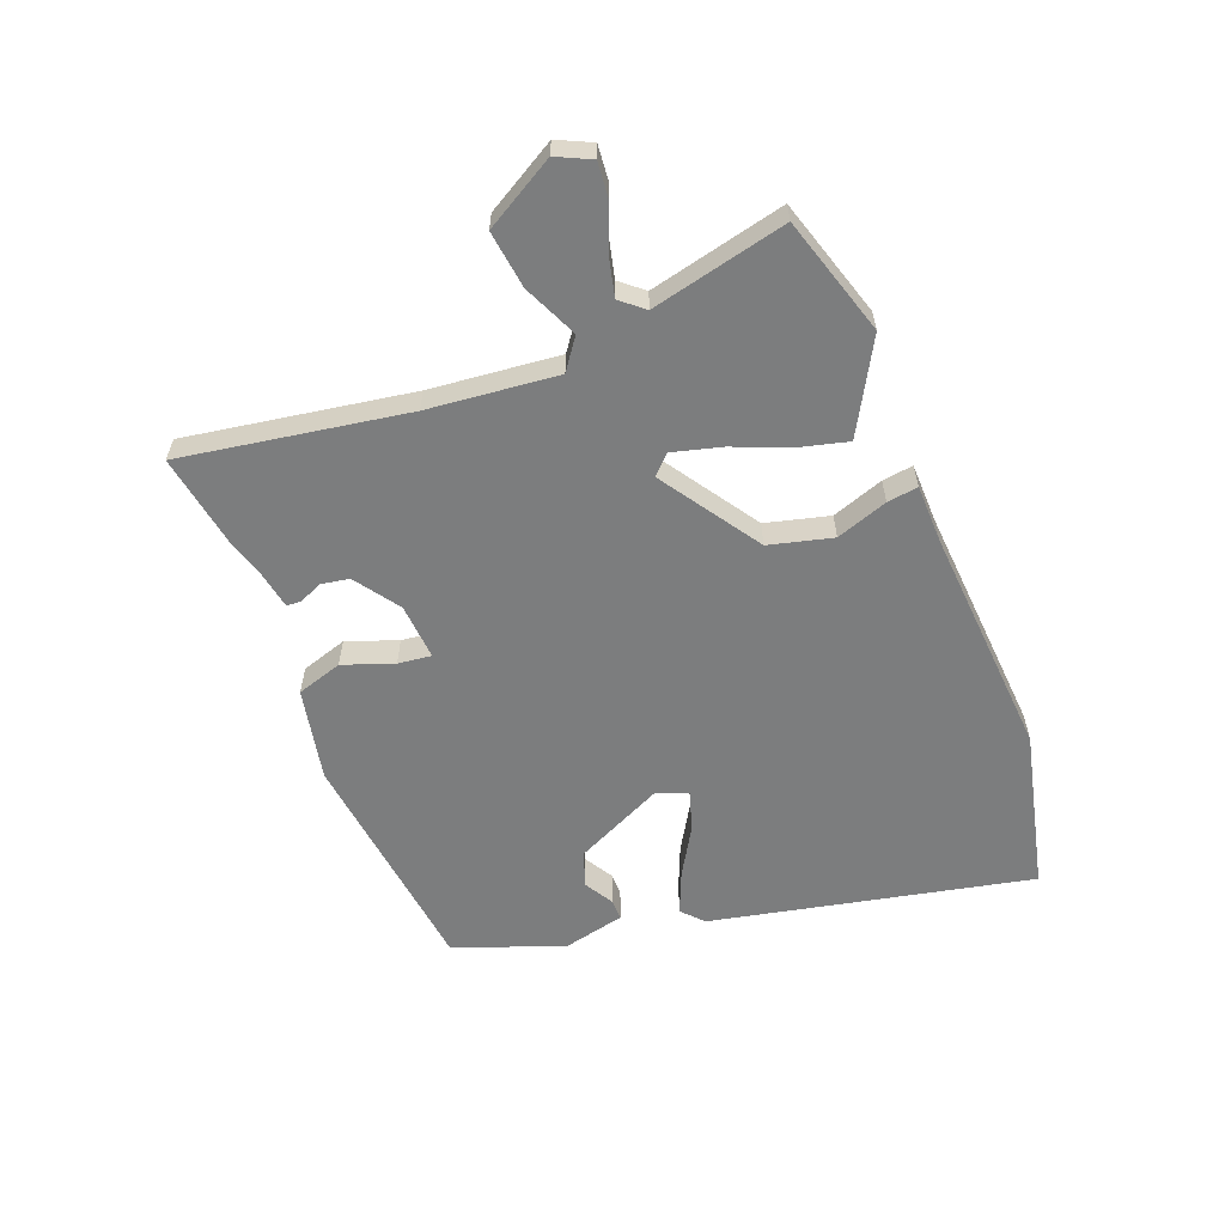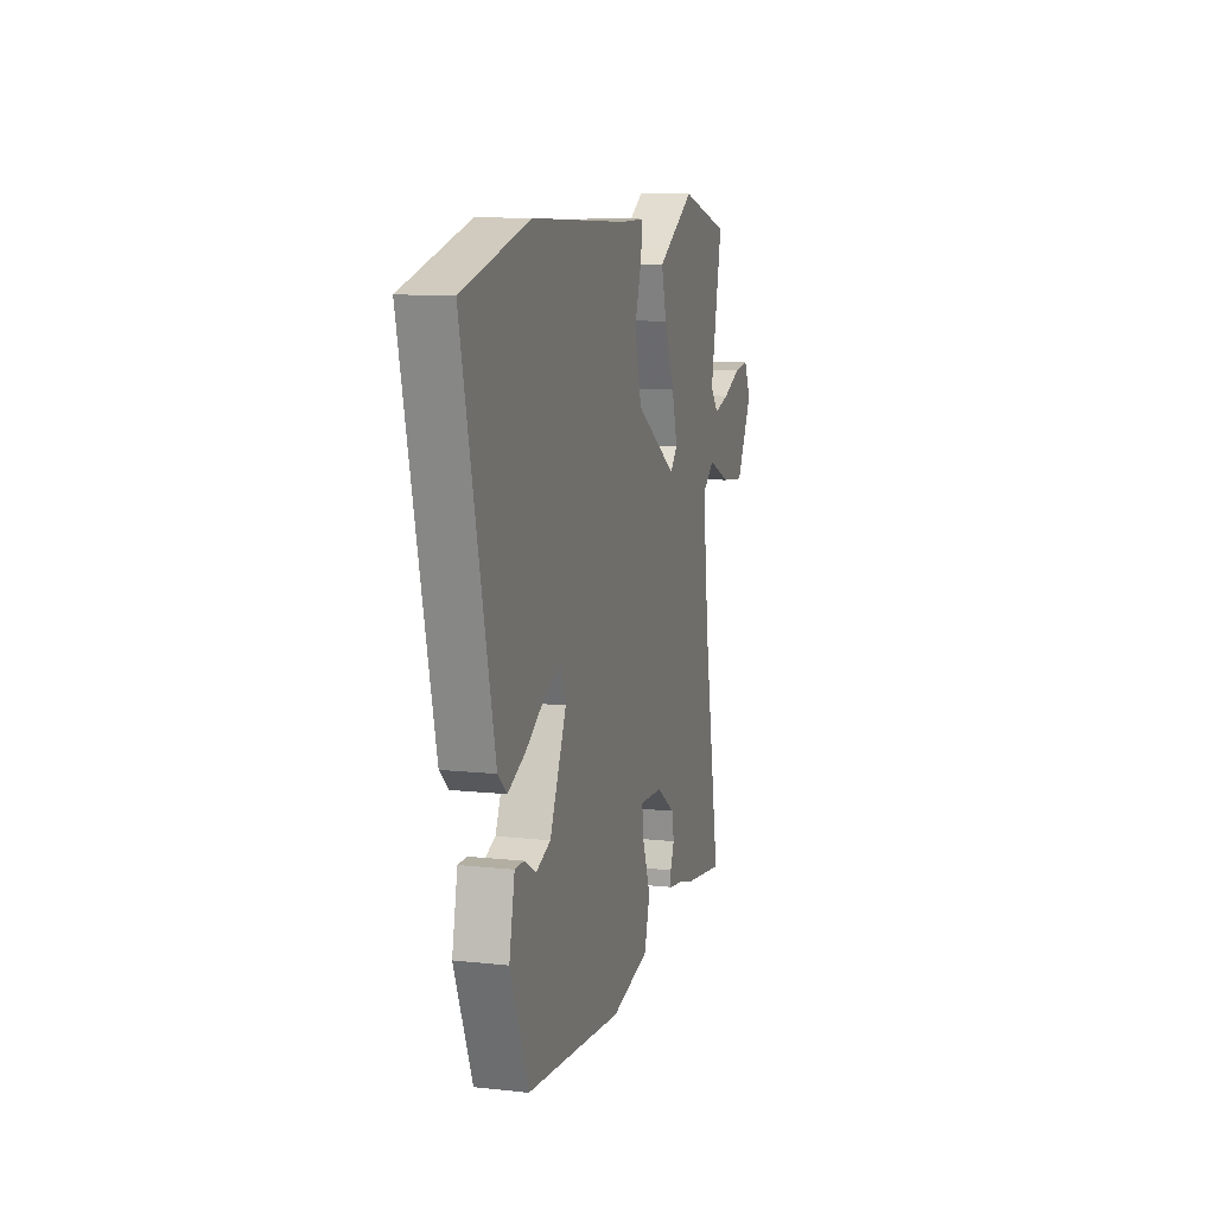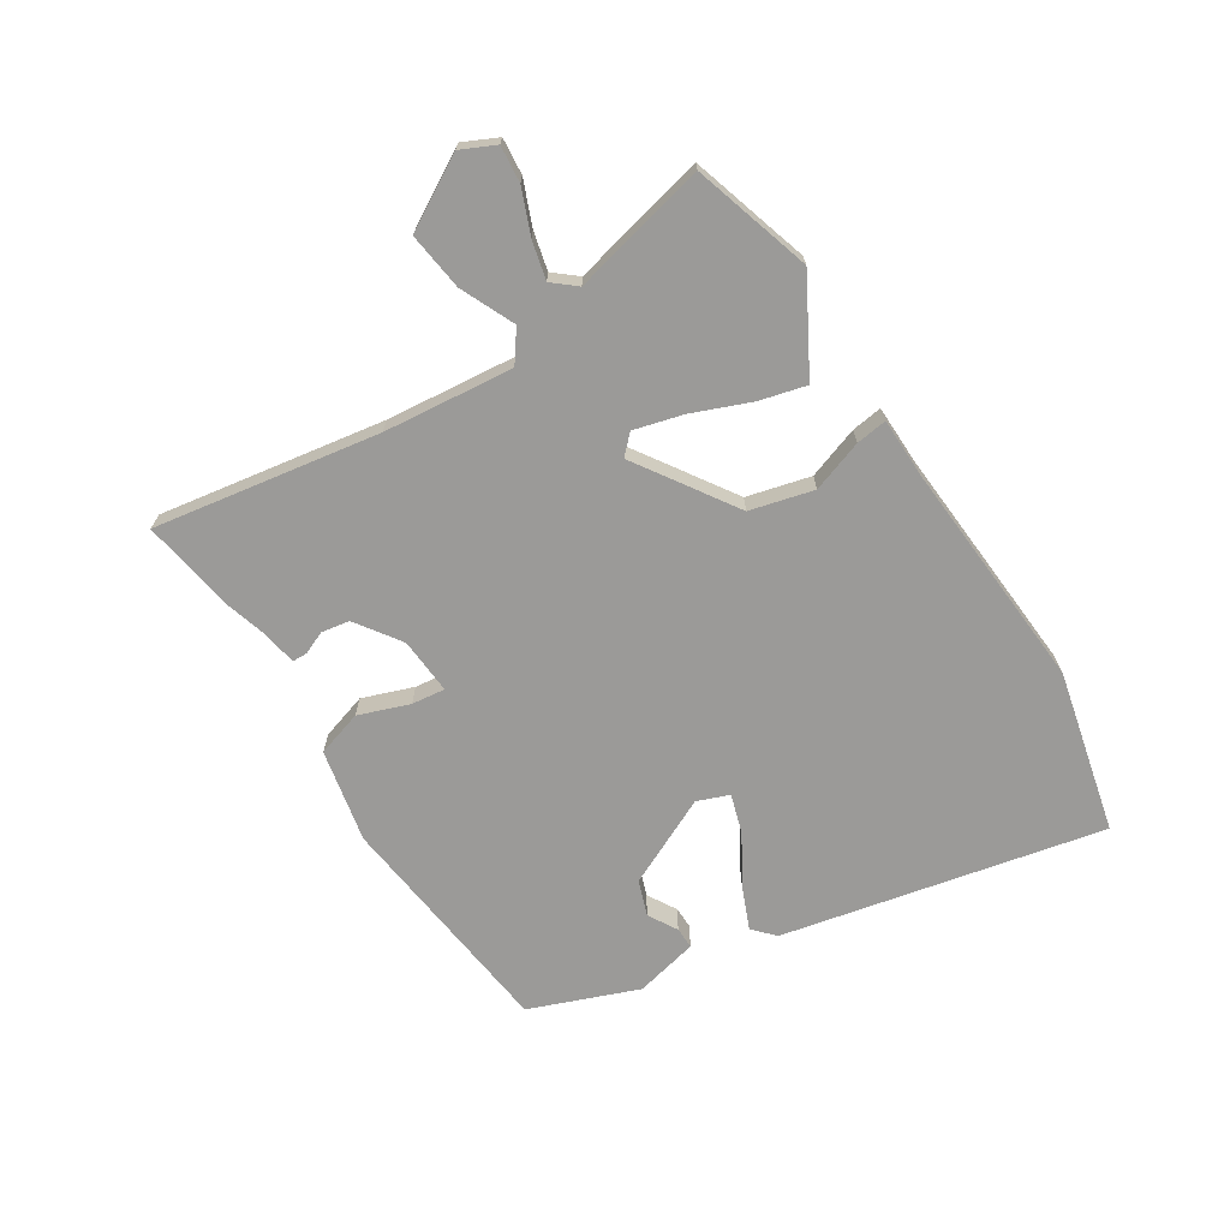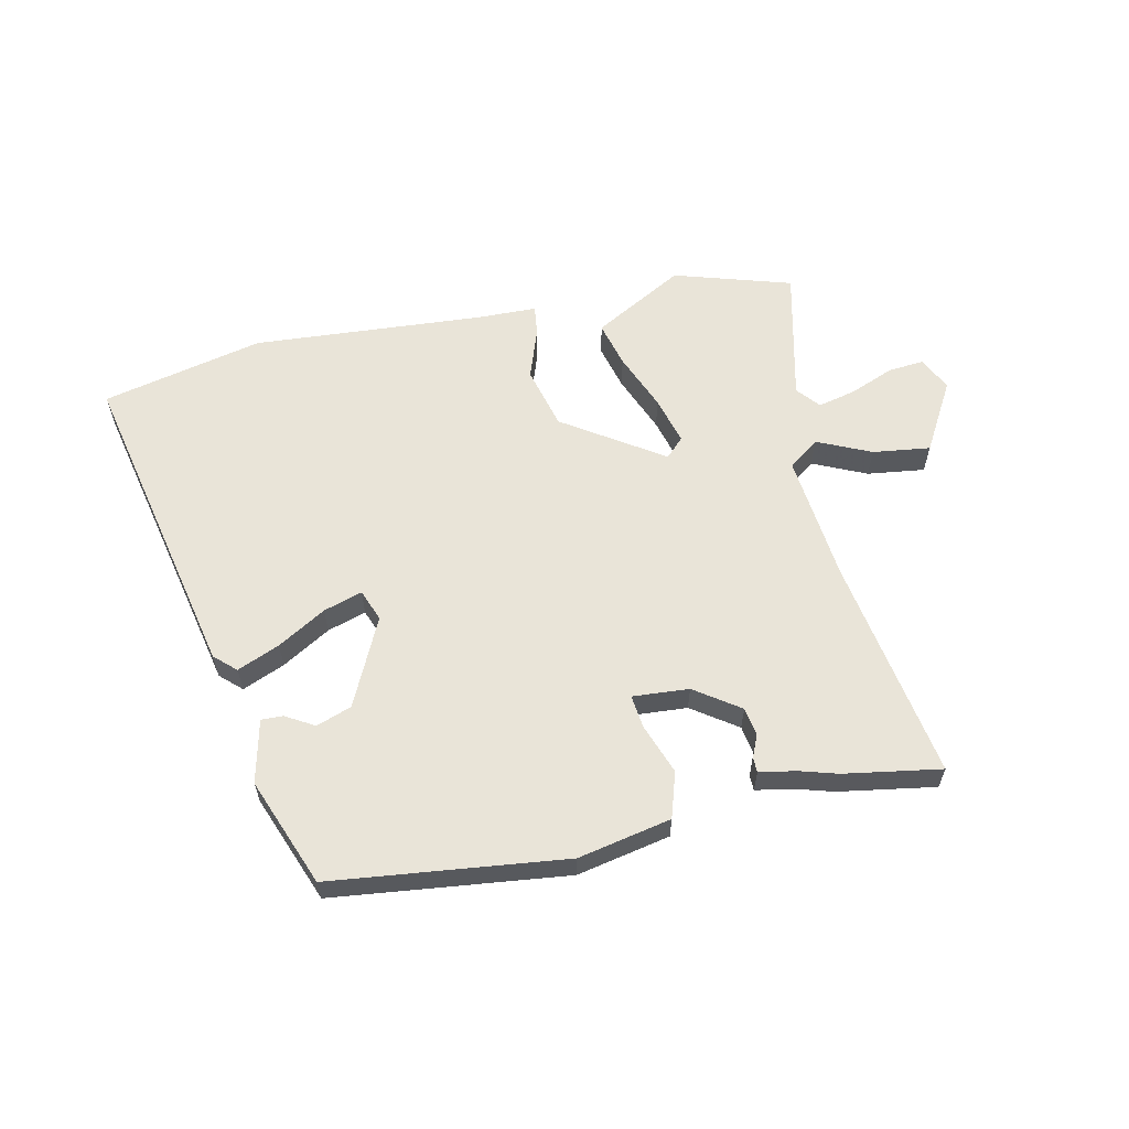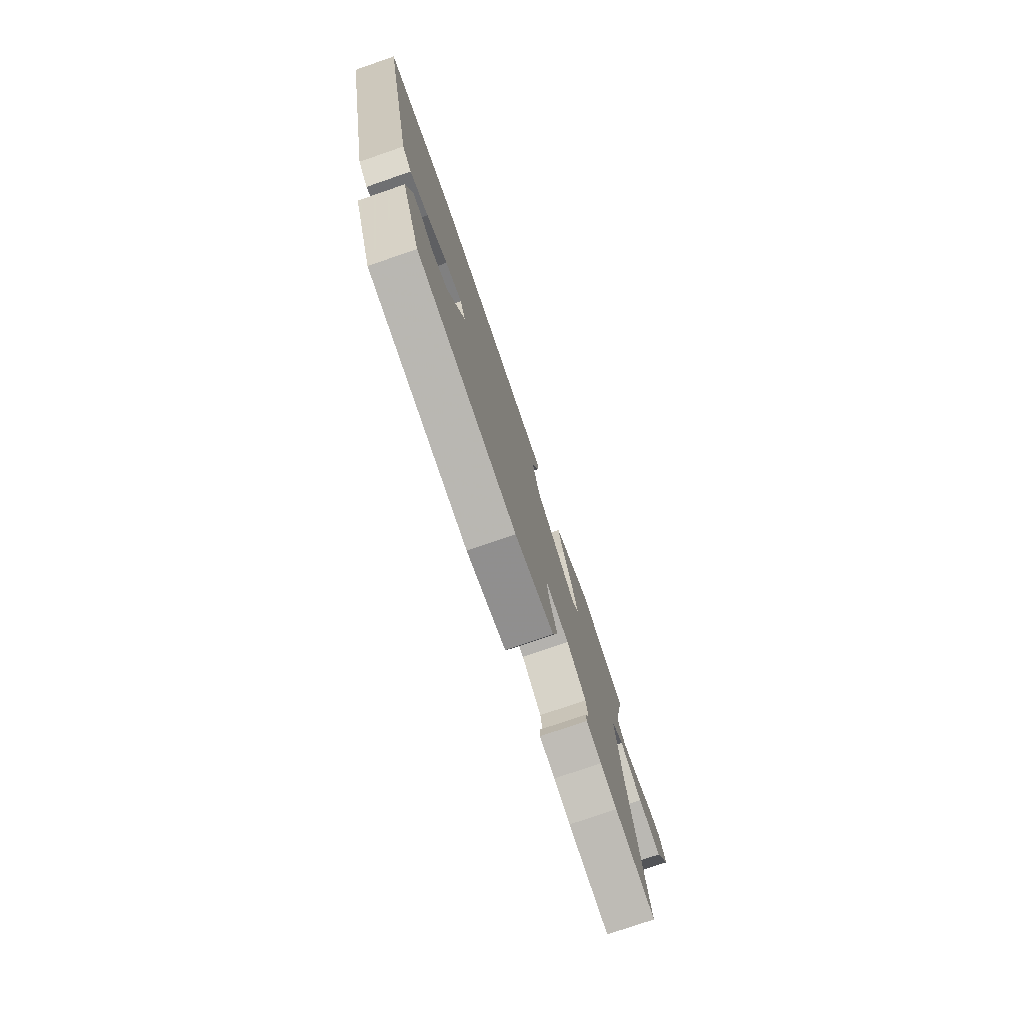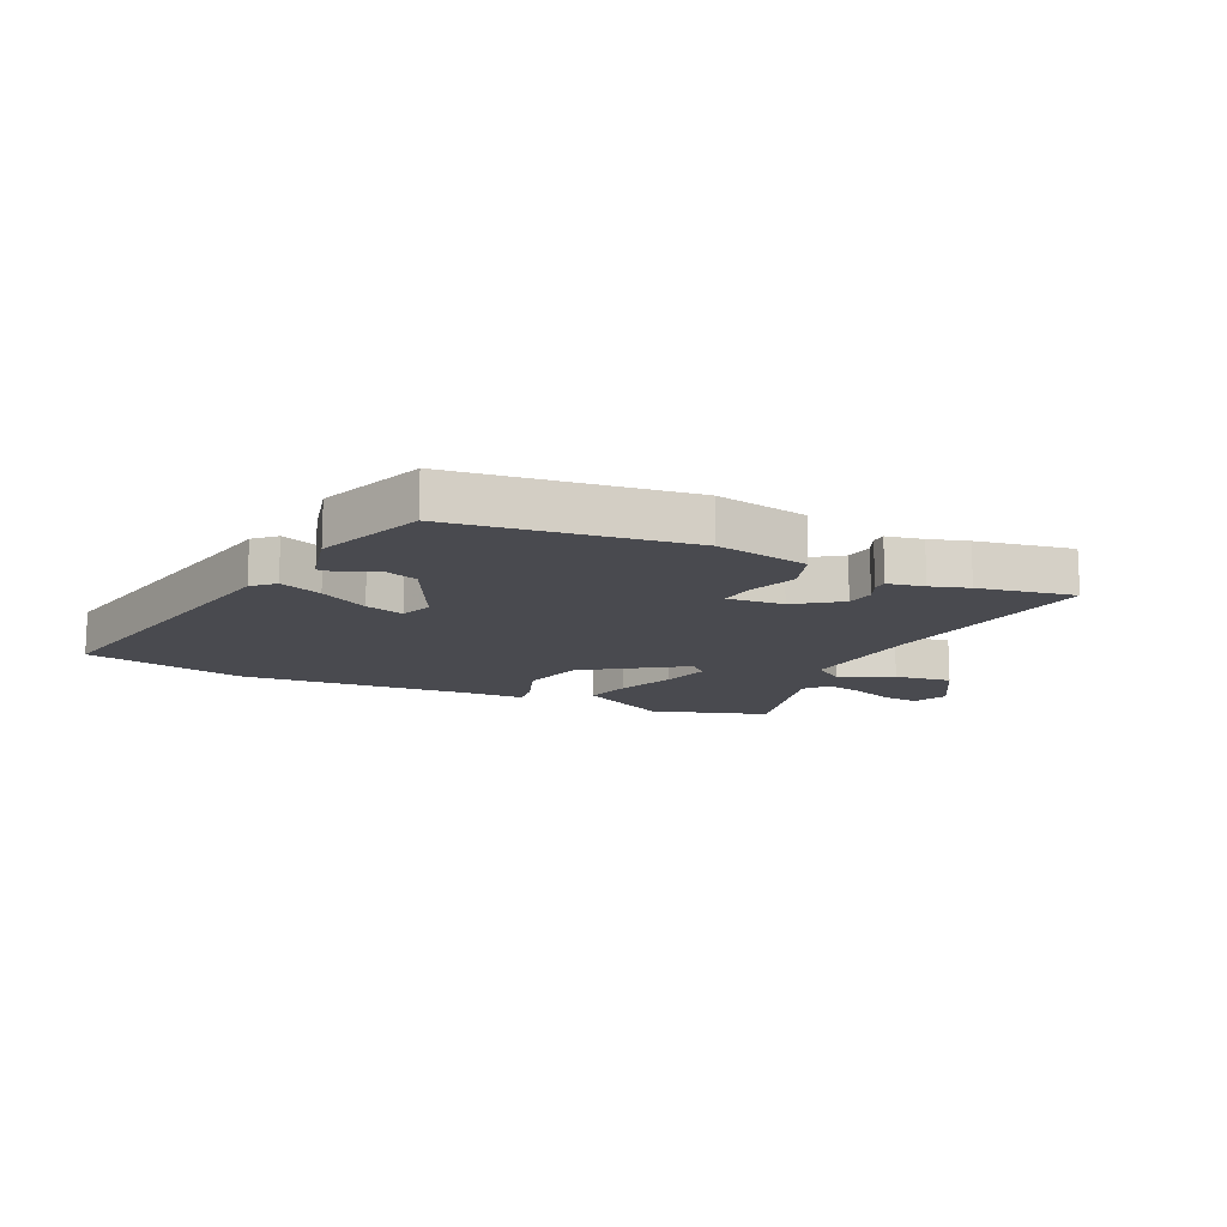
<metadata>
{"format":"obj","ext":"obj","renderer":"f3d","projection":"perspective","resolution":1024,"background":"white","views":[{"elev":-59.0,"azim":-67.5,"up":"+Y"},{"elev":10.7,"azim":105.2,"up":"+Z"},{"elev":-69.3,"azim":-56.5,"up":"+Y"},{"elev":59.9,"azim":168.9,"up":"+Y"},{"elev":-77.1,"azim":109.0,"up":"+Z"},{"elev":-13.5,"azim":156.6,"up":"+Y"}]}
</metadata>
<code>
v -0.585 0.07 0.476
v -0.381 0.07 0.534
v -0.263 0.07 0.465
v -0.226 0.07 0.443
v -0.248 0.07 0.364
v -0.29 0.07 0.265
v -0.314 0.07 0.182
v -0.283 0.07 0.15
v -0.111 0.07 0.259
v -0.081 0.07 0.367
v -0.11 0.07 0.456
v -0.116 0.07 0.509
v -0.016 0.07 0.509
v 0.386 0.07 0.529
v 0.662 0.07 0.459
v 0.534 0.07 -0.087
v 0.497 0.07 -0.12
v 0.425 0.07 -0.088
v 0.343 0.07 -0.037
v 0.277 0.07 -0.015
v 0.255 0.07 -0.069
v 0.324 0.07 -0.222
v 0.384 0.07 -0.245
v 0.434 0.07 -0.217
v 0.471 0.07 -0.217
v 0.494 0.07 -0.326
v 0.419 0.07 -0.51
v 0.017 0.07 -0.549
v -0.142 0.07 -0.513
v -0.165 0.07 -0.434
v -0.132 0.07 -0.348
v -0.124 0.07 -0.291
v -0.221 0.07 -0.296
v -0.299 0.07 -0.348
v -0.308 0.07 -0.396
v -0.292 0.07 -0.435
v -0.293 0.07 -0.461
v -0.356 0.07 -0.471
v -0.422 0.07 -0.489
v -0.588 0.07 -0.513
v -0.517 0.07 -0.129
v -0.49 0.07 0.092
v -0.542 0.07 0.131
v -0.635 0.07 0.091
v -0.734 0.07 0.08
v -0.801 0.07 0.202
v -0.772 0.07 0.26
v -0.71 0.07 0.253
v -0.635 0.07 0.221
v -0.57 0.07 0.204
v -0.536 0.07 0.243
v -0.585 0 0.476
v -0.381 0 0.534
v -0.263 0 0.465
v -0.226 0 0.443
v -0.248 0 0.364
v -0.29 0 0.265
v -0.314 0 0.182
v -0.283 0 0.15
v -0.111 0 0.259
v -0.081 0 0.367
v -0.11 0 0.456
v -0.116 0 0.509
v -0.016 0 0.509
v 0.386 0 0.529
v 0.662 0 0.459
v 0.534 0 -0.087
v 0.497 0 -0.12
v 0.425 0 -0.088
v 0.343 0 -0.037
v 0.277 0 -0.015
v 0.255 0 -0.069
v 0.324 0 -0.222
v 0.384 0 -0.245
v 0.434 0 -0.217
v 0.471 0 -0.217
v 0.494 0 -0.326
v 0.419 0 -0.51
v 0.017 0 -0.549
v -0.142 0 -0.513
v -0.165 0 -0.434
v -0.132 0 -0.348
v -0.124 0 -0.291
v -0.221 0 -0.296
v -0.299 0 -0.348
v -0.308 0 -0.396
v -0.292 0 -0.435
v -0.293 0 -0.461
v -0.356 0 -0.471
v -0.422 0 -0.489
v -0.588 0 -0.513
v -0.517 0 -0.129
v -0.49 0 0.092
v -0.542 0 0.131
v -0.635 0 0.091
v -0.734 0 0.08
v -0.801 0 0.202
v -0.772 0 0.26
v -0.71 0 0.253
v -0.635 0 0.221
v -0.57 0 0.204
v -0.536 0 0.243
f 47 48 49
f 46 47 49
f 45 46 49
f 44 45 49
f 43 44 49
f 42 43 49 50
f 38 39 40 41
f 37 38 41
f 36 37 41
f 35 36 41
f 34 35 41 42
f 33 34 42
f 32 33 42
f 29 30 31
f 28 29 31
f 27 28 31
f 26 27 31
f 26 31 32
f 23 24 25 26
f 22 23 26 32
f 42 50 51
f 32 42 51
f 22 32 51
f 21 22 51
f 17 18 19
f 16 17 19
f 15 16 19
f 14 15 19
f 13 14 19
f 13 19 20
f 12 13 20
f 11 12 20
f 10 11 20
f 4 5 6
f 3 4 6
f 2 3 6
f 1 2 6
f 51 1 6
f 51 6 7
f 9 10 20 21
f 8 9 21
f 8 21 51
f 7 8 51
f 100 99 98
f 100 98 97
f 100 97 96
f 100 96 95
f 100 95 94
f 101 100 94 93
f 92 91 90 89
f 92 89 88
f 92 88 87
f 92 87 86
f 93 92 86 85
f 93 85 84
f 93 84 83
f 82 81 80
f 82 80 79
f 82 79 78
f 82 78 77
f 83 82 77
f 77 76 75 74
f 83 77 74 73
f 102 101 93
f 102 93 83
f 102 83 73
f 102 73 72
f 70 69 68
f 70 68 67
f 70 67 66
f 70 66 65
f 70 65 64
f 71 70 64
f 71 64 63
f 71 63 62
f 71 62 61
f 57 56 55
f 57 55 54
f 57 54 53
f 57 53 52
f 57 52 102
f 58 57 102
f 72 71 61 60
f 72 60 59
f 102 72 59
f 102 59 58
f 1 52 53 2
f 2 53 54 3
f 3 54 55 4
f 4 55 56 5
f 5 56 57 6
f 6 57 58 7
f 7 58 59 8
f 8 59 60 9
f 9 60 61 10
f 10 61 62 11
f 11 62 63 12
f 12 63 64 13
f 13 64 65 14
f 14 65 66 15
f 15 66 67 16
f 16 67 68 17
f 17 68 69 18
f 18 69 70 19
f 19 70 71 20
f 20 71 72 21
f 21 72 73 22
f 22 73 74 23
f 23 74 75 24
f 24 75 76 25
f 25 76 77 26
f 26 77 78 27
f 27 78 79 28
f 28 79 80 29
f 29 80 81 30
f 30 81 82 31
f 31 82 83 32
f 32 83 84 33
f 33 84 85 34
f 34 85 86 35
f 35 86 87 36
f 36 87 88 37
f 37 88 89 38
f 38 89 90 39
f 39 90 91 40
f 40 91 92 41
f 41 92 93 42
f 42 93 94 43
f 43 94 95 44
f 44 95 96 45
f 45 96 97 46
f 46 97 98 47
f 47 98 99 48
f 48 99 100 49
f 49 100 101 50
f 50 101 102 51
f 51 102 52 1

</code>
